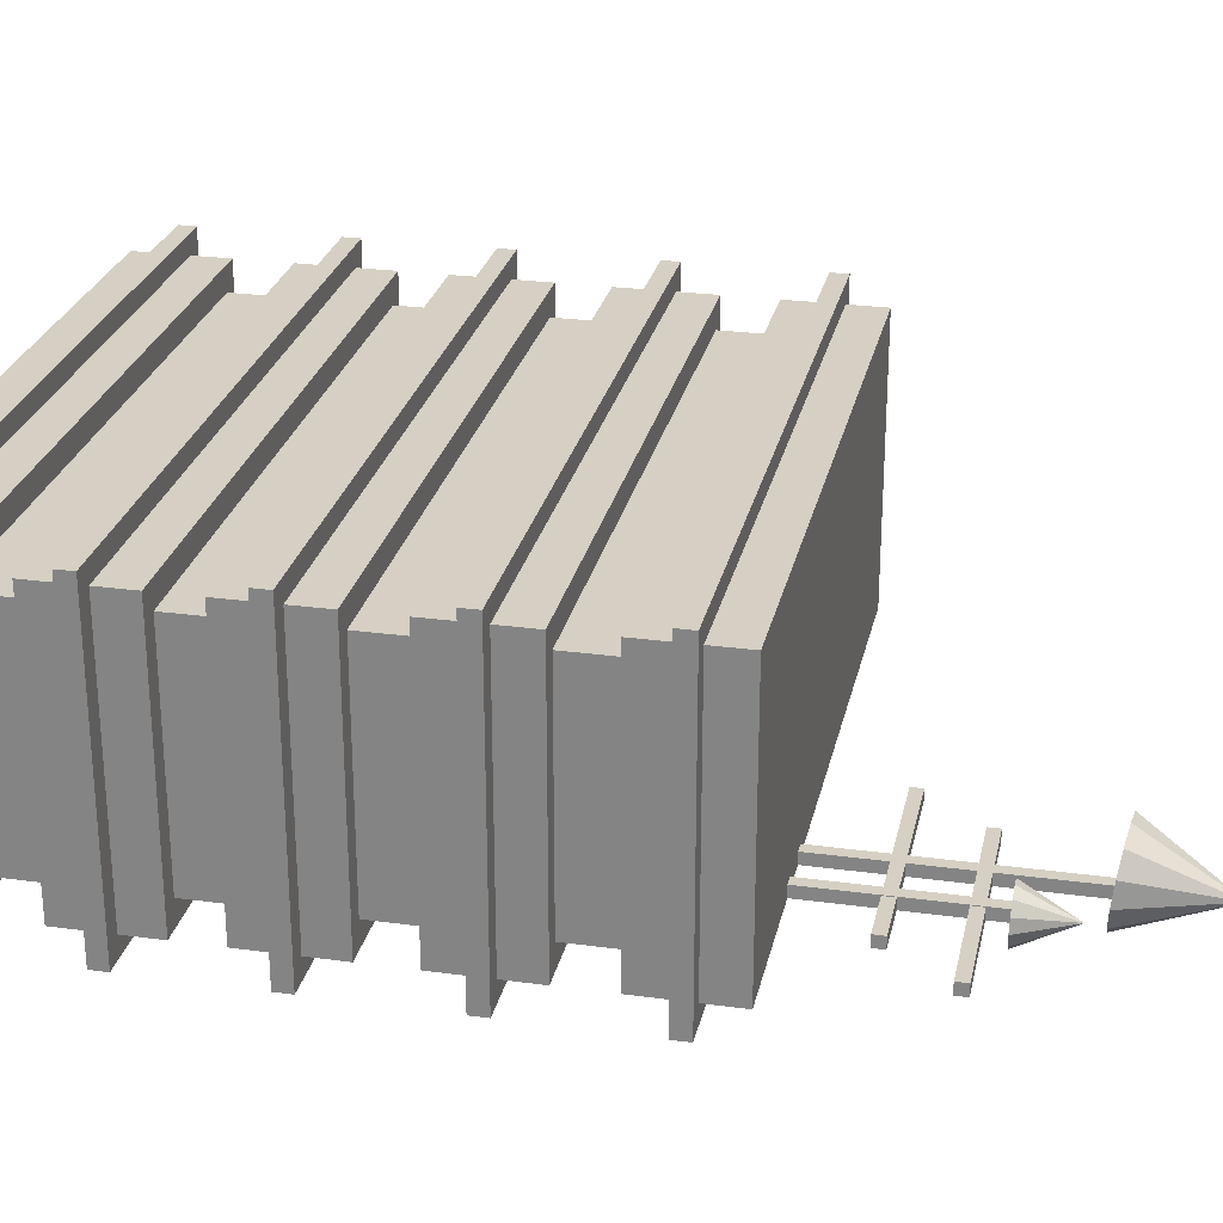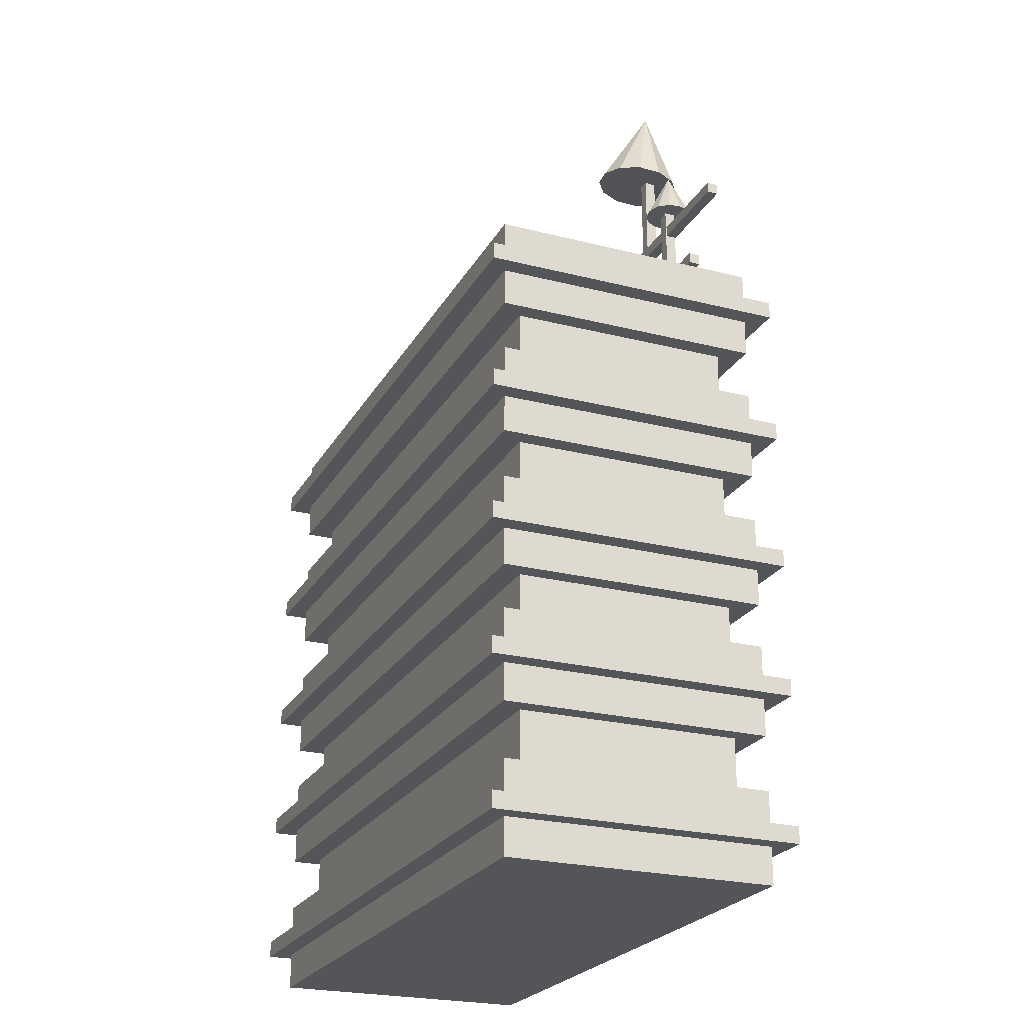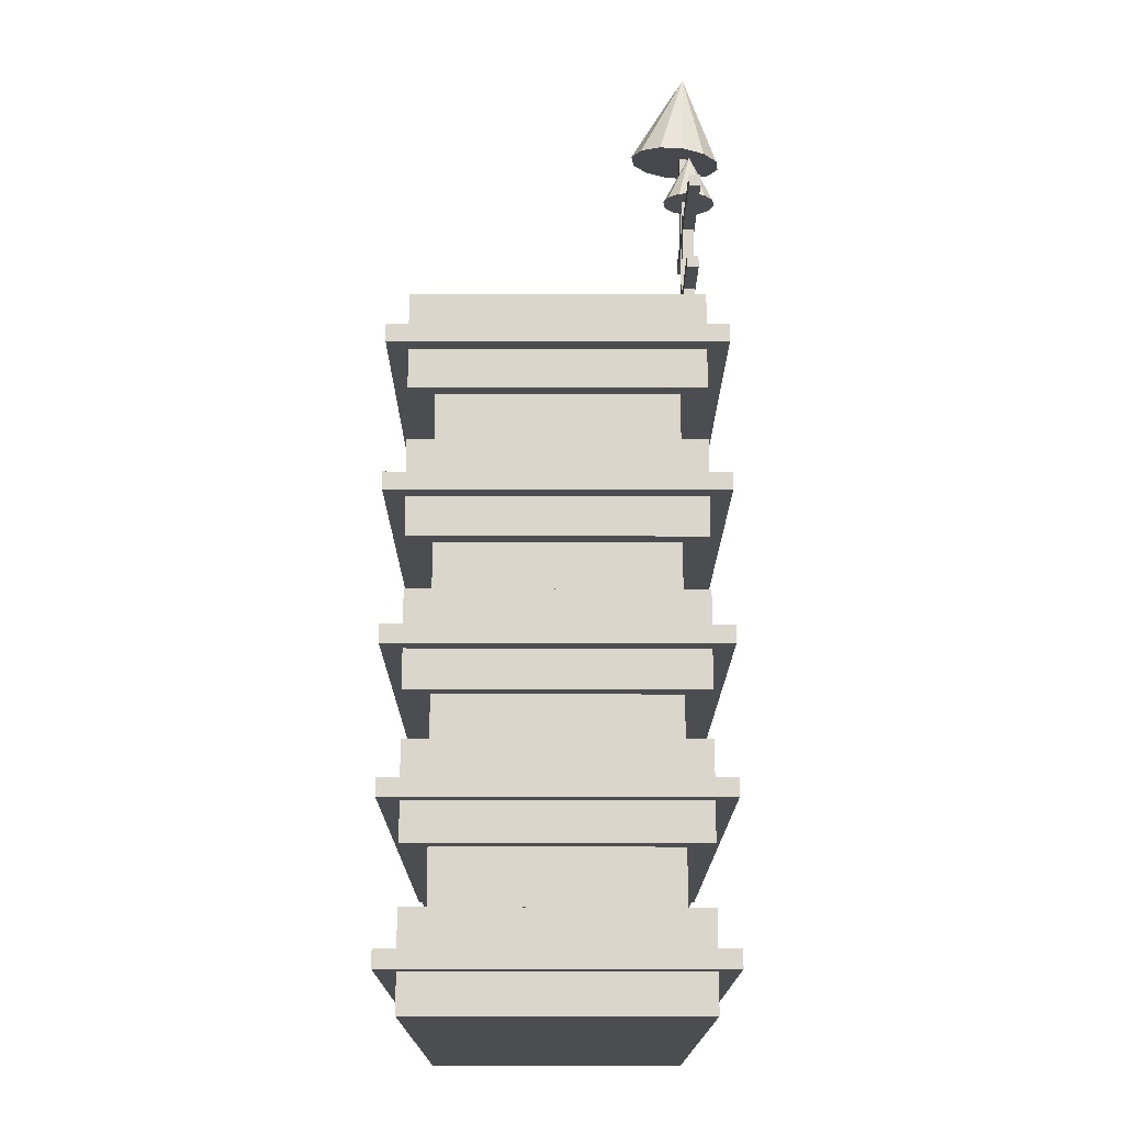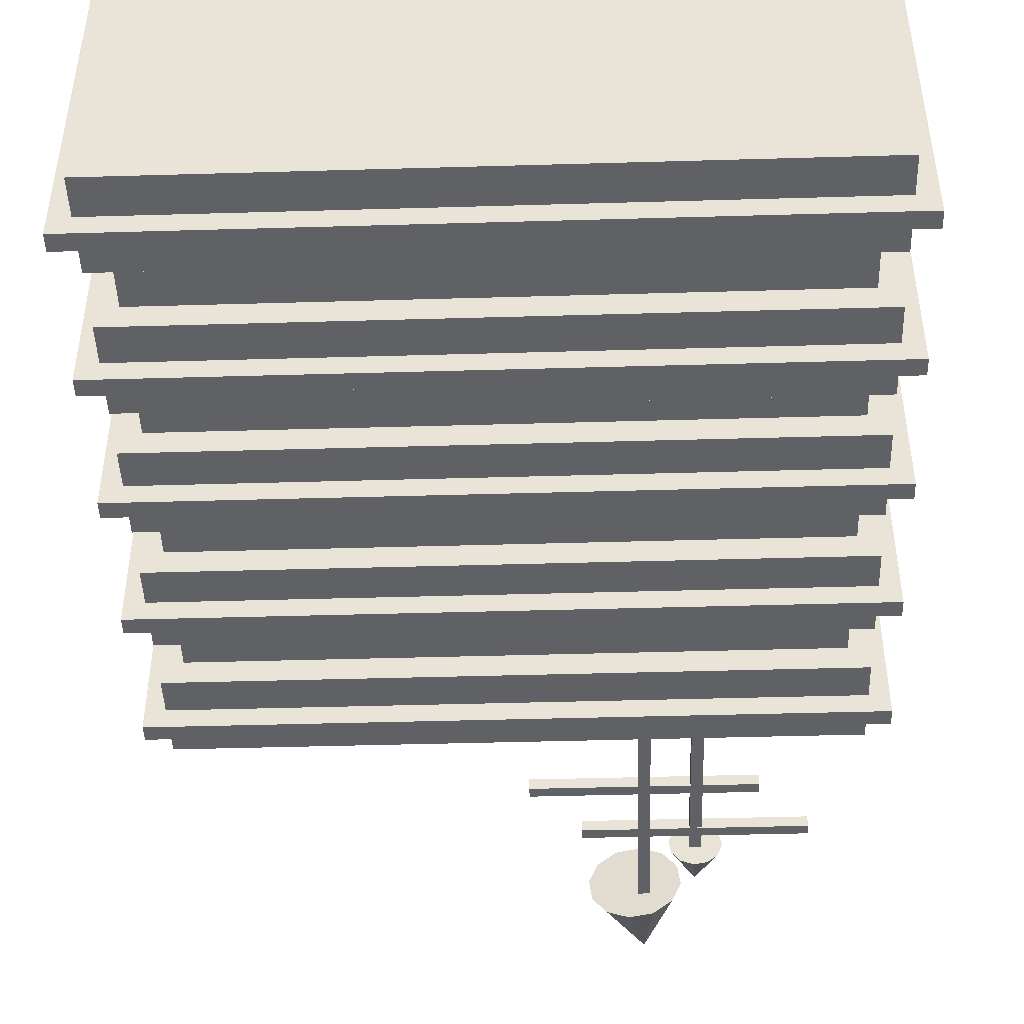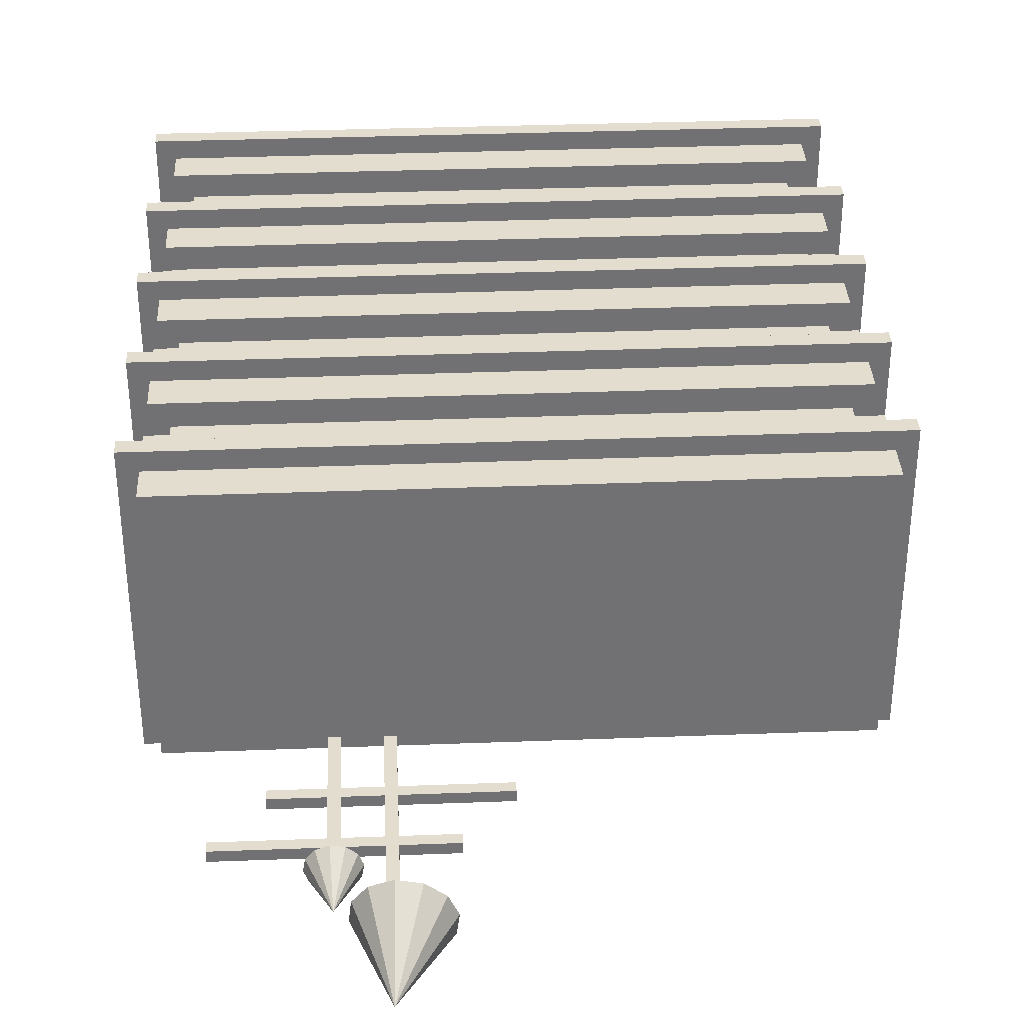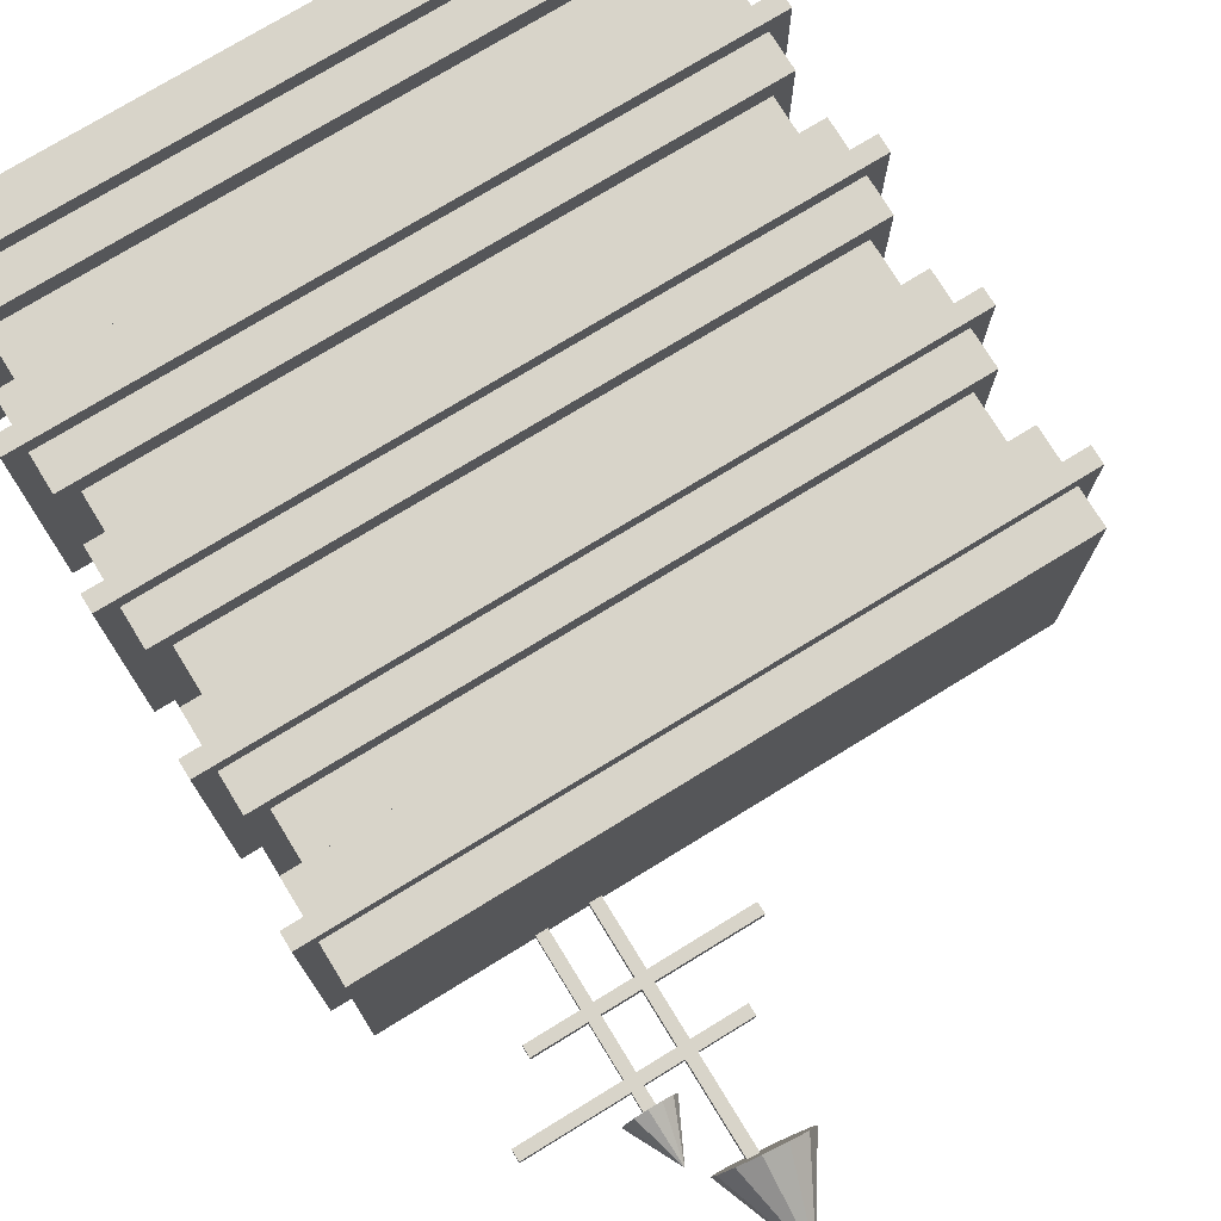
<metadata>
{"format":"obj","ext":"obj","renderer":"f3d","projection":"perspective","resolution":1024,"background":"white","views":[{"elev":26.2,"azim":102.1,"up":"+Z"},{"elev":-24.0,"azim":67.1,"up":"+Y"},{"elev":-16.1,"azim":89.8,"up":"+Y"},{"elev":-45.4,"azim":1.9,"up":"+Z"},{"elev":34.9,"azim":177.1,"up":"+Z"},{"elev":75.3,"azim":148.5,"up":"+Z"}]}
</metadata>
<code>
o mesh1074189871
v -0.6089 0.5602 0.2673
v -0.6089 0.5902 0.2673
v -0.6089 0.5902 -0.2819
v -0.6089 0.5602 -0.2819
v 0.5711 0.5902 -0.2819
v 0.5711 0.5902 0.2673
v 0.5711 0.5602 0.2673
v 0.5711 0.5602 -0.2819
f 1 2 3 4
f 5 6 7 8
f 3 5 8 4
f 7 6 2 1
f 8 7 1 4
f 2 6 5 3
o mesh1102010222
v 0.1943 1.151 -0.2476
v 0.1943 1.632 -0.2476
v 0.1943 1.632 -0.2276
v 0.1943 1.151 -0.2276
v 0.1743 1.632 -0.2276
v 0.1743 1.632 -0.2476
v 0.1743 1.151 -0.2476
v 0.1743 1.151 -0.2276
f 9 10 11 12
f 13 14 15 16
f 11 13 16 12
f 15 14 10 9
f 16 15 9 12
f 10 14 13 11
o mesh118007661
v -0.6089 0.322 0.2673
v -0.6089 0.352 0.2673
v -0.6089 0.352 -0.2819
v -0.6089 0.322 -0.2819
v 0.5711 0.352 -0.2819
v 0.5711 0.352 0.2673
v 0.5711 0.322 0.2673
v 0.5711 0.322 -0.2819
f 17 18 19 20
f 21 22 23 24
f 19 21 24 20
f 23 22 18 17
f 24 23 17 20
f 18 22 21 19
o mesh1416141458
v 0.5374 -0.000357 0.2329
v 0.5374 0.1604 0.2329
v -0.5752 0.1604 0.2329
v -0.5752 -0.000357 0.2329
v -0.5752 0.1604 -0.2476
v 0.5374 0.1604 -0.2476
v 0.5374 -0.000357 -0.2476
v -0.5752 -0.000357 -0.2476
f 25 26 27 28
f 29 30 31 32
f 27 29 32 28
f 31 30 26 25
f 32 31 25 28
f 26 30 29 27
o mesh1831270919
v 0.3726 1.27 -0.2476
v -0.004093 1.27 -0.2476
v -0.004094 1.29 -0.2476
v 0.3726 1.29 -0.2476
v -0.004094 1.29 -0.2276
v -0.004094 1.27 -0.2276
v 0.3726 1.27 -0.2276
v 0.3726 1.29 -0.2276
f 33 34 35 36
f 37 38 39 40
f 35 37 40 36
f 39 38 34 33
f 40 39 33 36
f 34 38 37 35
o mesh188454686
v 0.5374 0.7416 0.2329
v 0.5374 0.9023 0.2329
v -0.5752 0.9023 0.2329
v -0.5752 0.7416 0.2329
v -0.5752 0.9023 -0.2476
v 0.5374 0.9023 -0.2476
v 0.5374 0.7416 -0.2476
v -0.5752 0.7416 -0.2476
f 41 42 43 44
f 45 46 47 48
f 43 45 48 44
f 47 46 42 41
f 48 47 41 44
f 42 46 45 43
o mesh2077073768
v 0.5374 0.9904 0.2329
v 0.5374 1.151 0.2329
v -0.5752 1.151 0.2329
v -0.5752 0.9904 0.2329
v -0.5752 1.151 -0.2476
v 0.5374 1.151 -0.2476
v 0.5374 0.9904 -0.2476
v -0.5752 0.9904 -0.2476
f 49 50 51 52
f 53 54 55 56
f 51 53 56 52
f 55 54 50 49
f 56 55 49 52
f 50 54 53 51
o mesh273655811
v -0.6089 0.06502 0.2673
v -0.6089 0.09502 0.2673
v -0.6089 0.09502 -0.2819
v -0.6089 0.06502 -0.2819
v 0.5711 0.09502 -0.2819
v 0.5711 0.09502 0.2673
v 0.5711 0.06502 0.2673
v 0.5711 0.06502 -0.2819
f 57 58 59 60
f 61 62 63 64
f 59 61 64 60
f 63 62 58 57
f 64 63 57 60
f 58 62 61 59
o mesh288516067
v -0.6089 1.056 0.2673
v -0.6089 1.086 0.2673
v -0.6089 1.086 -0.2819
v -0.6089 1.056 -0.2819
v 0.5711 1.086 -0.2819
v 0.5711 1.086 0.2673
v 0.5711 1.056 0.2673
v 0.5711 1.056 -0.2819
f 65 66 67 68
f 69 70 71 72
f 67 69 72 68
f 71 70 66 65
f 72 71 65 68
f 66 70 69 67
o mesh348486097
v 0.2257 1.434 -0.2342
v 0.2338 1.435 -0.2123
v 0.2706 1.524 -0.2405
v 0.2518 1.435 -0.1975
v 0.2747 1.435 -0.1936
v 0.2966 1.435 -0.2017
v 0.3114 1.434 -0.2196
v 0.3153 1.434 -0.2426
v 0.3072 1.433 -0.2644
v 0.2893 1.433 -0.2793
v 0.2663 1.433 -0.2832
v 0.2445 1.433 -0.2751
v 0.2296 1.434 -0.2571
f 73 74 75
f 74 76 75
f 76 77 75
f 77 78 75
f 78 79 75
f 79 80 75
f 80 81 75
f 81 82 75
f 82 83 75
f 83 84 75
f 84 85 75
f 85 73 75
f 85 84 83 82 81 80 79 78 77 76 74 73
o mesh411202661
v 0.5049 1.079 0.1908
v -0.5428 1.079 0.1908
v -0.5428 0.07103 0.1908
v 0.5049 0.07103 0.1908
v -0.5428 0.07103 -0.2054
v -0.5428 1.079 -0.2054
v 0.5049 1.079 -0.2054
v 0.5049 0.07103 -0.2054
f 86 87 88 89
f 90 91 92 93
f 88 90 93 89
f 92 91 87 86
f 93 92 86 89
f 87 91 90 88
o mesh464714258
v 0.4572 1.382 -0.2476
v 0.0805 1.382 -0.2476
v 0.0805 1.402 -0.2476
v 0.4572 1.402 -0.2476
v 0.0805 1.402 -0.2276
v 0.0805 1.382 -0.2276
v 0.4572 1.382 -0.2276
v 0.4572 1.402 -0.2276
f 94 95 96 97
f 98 99 100 101
f 96 98 101 97
f 100 99 95 94
f 101 100 94 97
f 95 99 98 96
o mesh545498417
v 0.5374 0.2566 0.2329
v 0.5374 0.4174 0.2329
v -0.5752 0.4174 0.2329
v -0.5752 0.2566 0.2329
v -0.5752 0.4174 -0.2476
v 0.5374 0.4174 -0.2476
v 0.5374 0.2566 -0.2476
v -0.5752 0.2566 -0.2476
f 102 103 104 105
f 106 107 108 109
f 104 106 109 105
f 108 107 103 102
f 109 108 102 105
f 103 107 106 104
o mesh712597385
v 0.2801 1.144 -0.2463
v 0.2801 1.456 -0.2463
v 0.2801 1.456 -0.2263
v 0.2801 1.144 -0.2263
v 0.2601 1.456 -0.2263
v 0.2601 1.456 -0.2463
v 0.2601 1.144 -0.2463
v 0.2601 1.144 -0.2263
f 110 111 112 113
f 114 115 116 117
f 112 114 117 113
f 116 115 111 110
f 117 116 110 113
f 111 115 114 112
o mesh826334448
v -0.6089 0.8069 0.2673
v -0.6089 0.8369 0.2673
v -0.6089 0.8369 -0.2819
v -0.6089 0.8069 -0.2819
v 0.5711 0.8369 -0.2819
v 0.5711 0.8369 0.2673
v 0.5711 0.8069 0.2673
v 0.5711 0.8069 -0.2819
f 118 119 120 121
f 122 123 124 125
f 120 122 125 121
f 124 123 119 118
f 125 124 118 121
f 119 123 122 120
o mesh838008695
v 0.5374 0.4949 0.2329
v 0.5374 0.6556 0.2329
v -0.5752 0.6556 0.2329
v -0.5752 0.4949 0.2329
v -0.5752 0.6556 -0.2476
v 0.5374 0.6556 -0.2476
v 0.5374 0.4949 -0.2476
v -0.5752 0.4949 -0.2476
f 126 127 128 129
f 130 131 132 133
f 128 130 133 129
f 132 131 127 126
f 133 132 126 129
f 127 131 130 128
o mesh879744058
v 0.09073 1.571 -0.2095
v 0.1071 1.573 -0.1716
v 0.1854 1.72 -0.2363
v 0.1402 1.572 -0.1467
v 0.1812 1.568 -0.1416
v 0.219 1.563 -0.1577
v 0.2435 1.557 -0.1906
v 0.2482 1.553 -0.2314
v 0.2318 1.55 -0.2694
v 0.1987 1.551 -0.2943
v 0.1577 1.555 -0.2994
v 0.1199 1.56 -0.2833
v 0.09541 1.566 -0.2504
f 134 135 136
f 135 137 136
f 137 138 136
f 138 139 136
f 139 140 136
f 140 141 136
f 141 142 136
f 142 143 136
f 143 144 136
f 144 145 136
f 145 146 136
f 146 134 136
f 146 145 144 143 142 141 140 139 138 137 135 134

</code>
